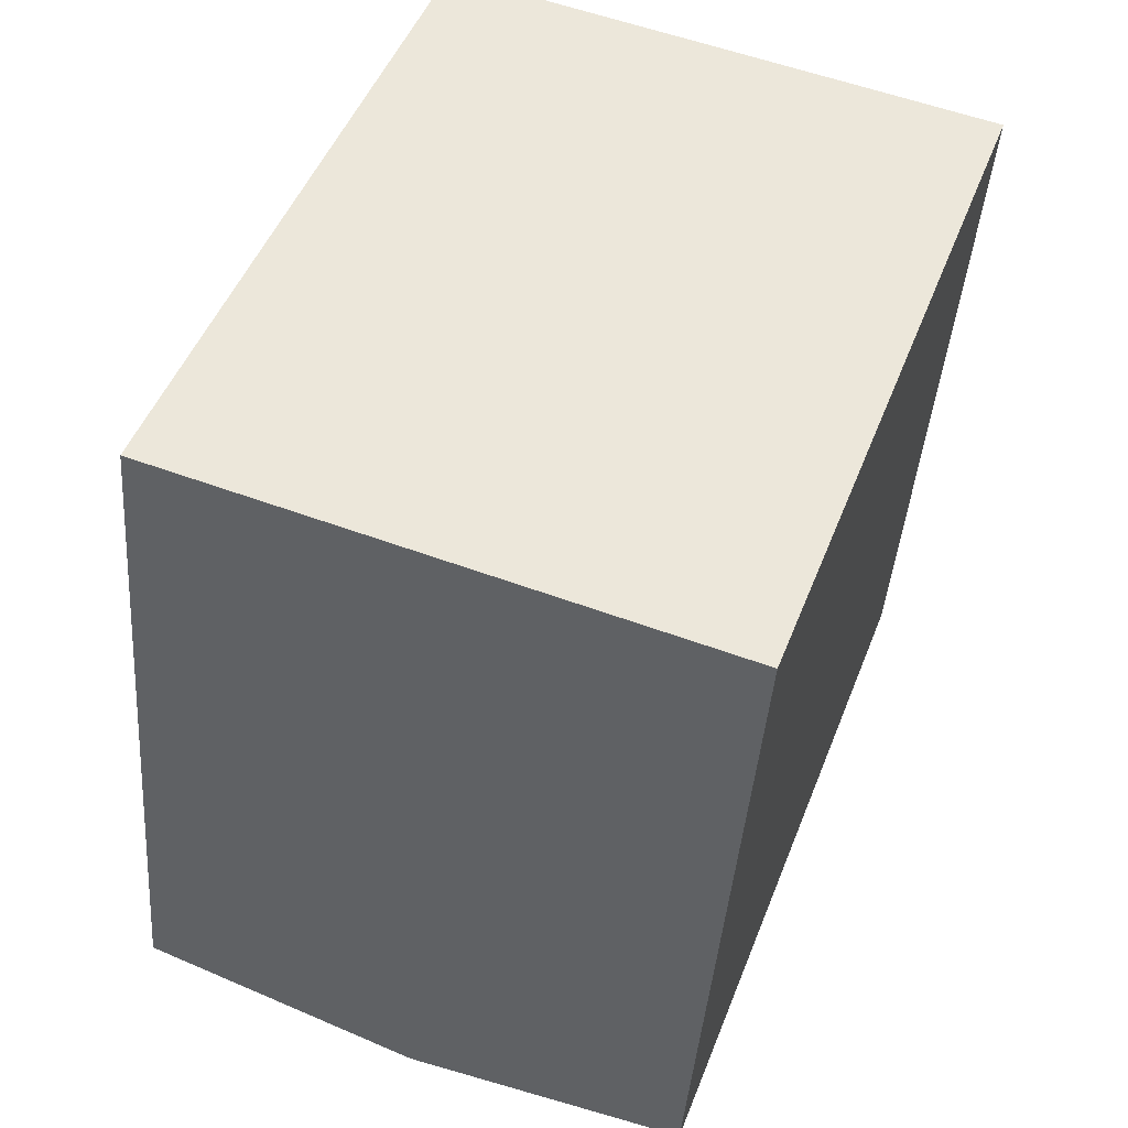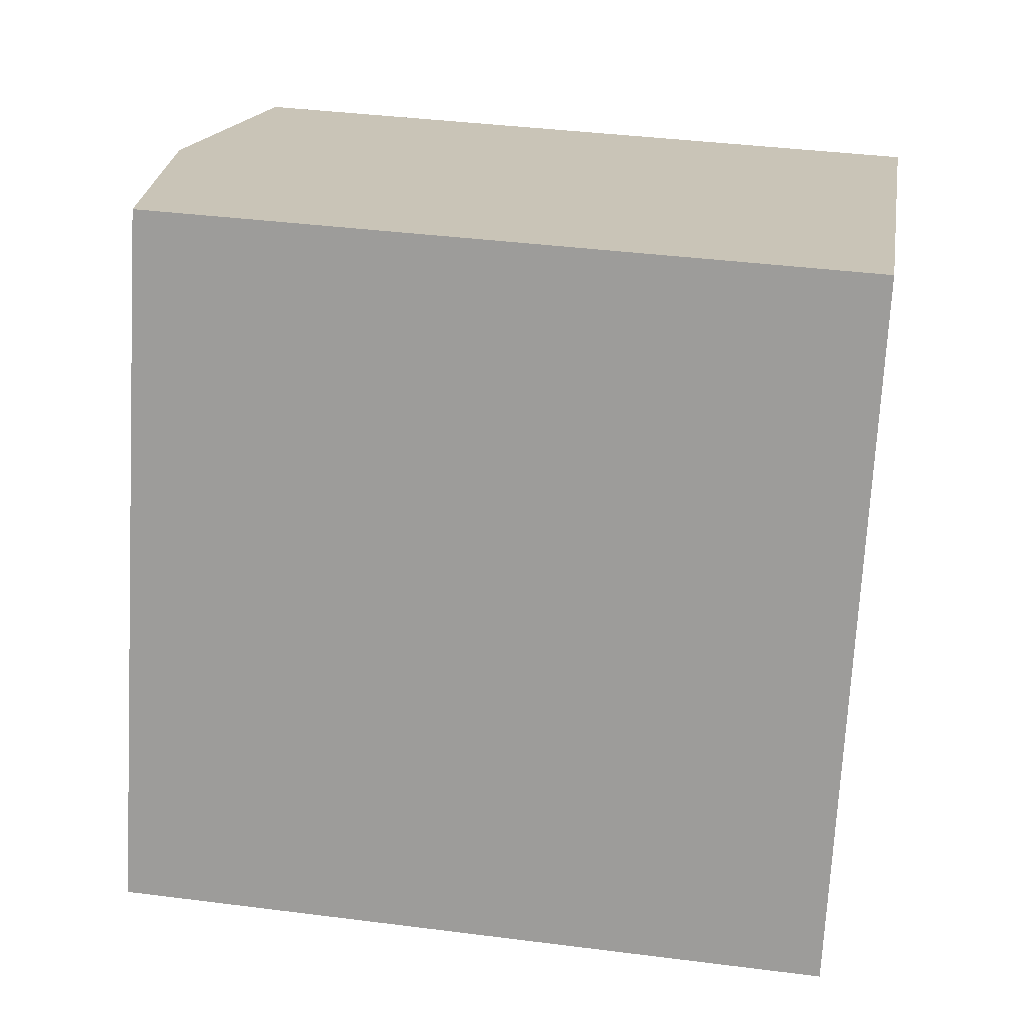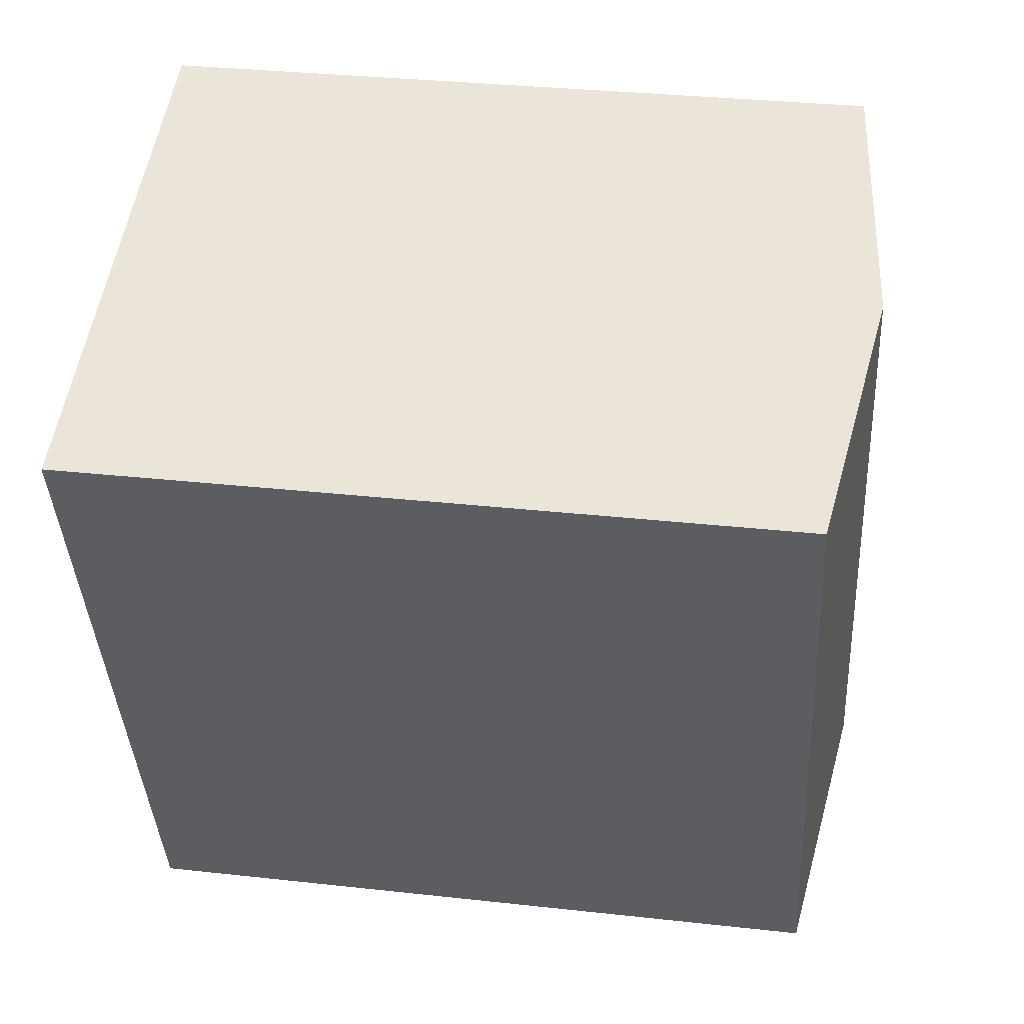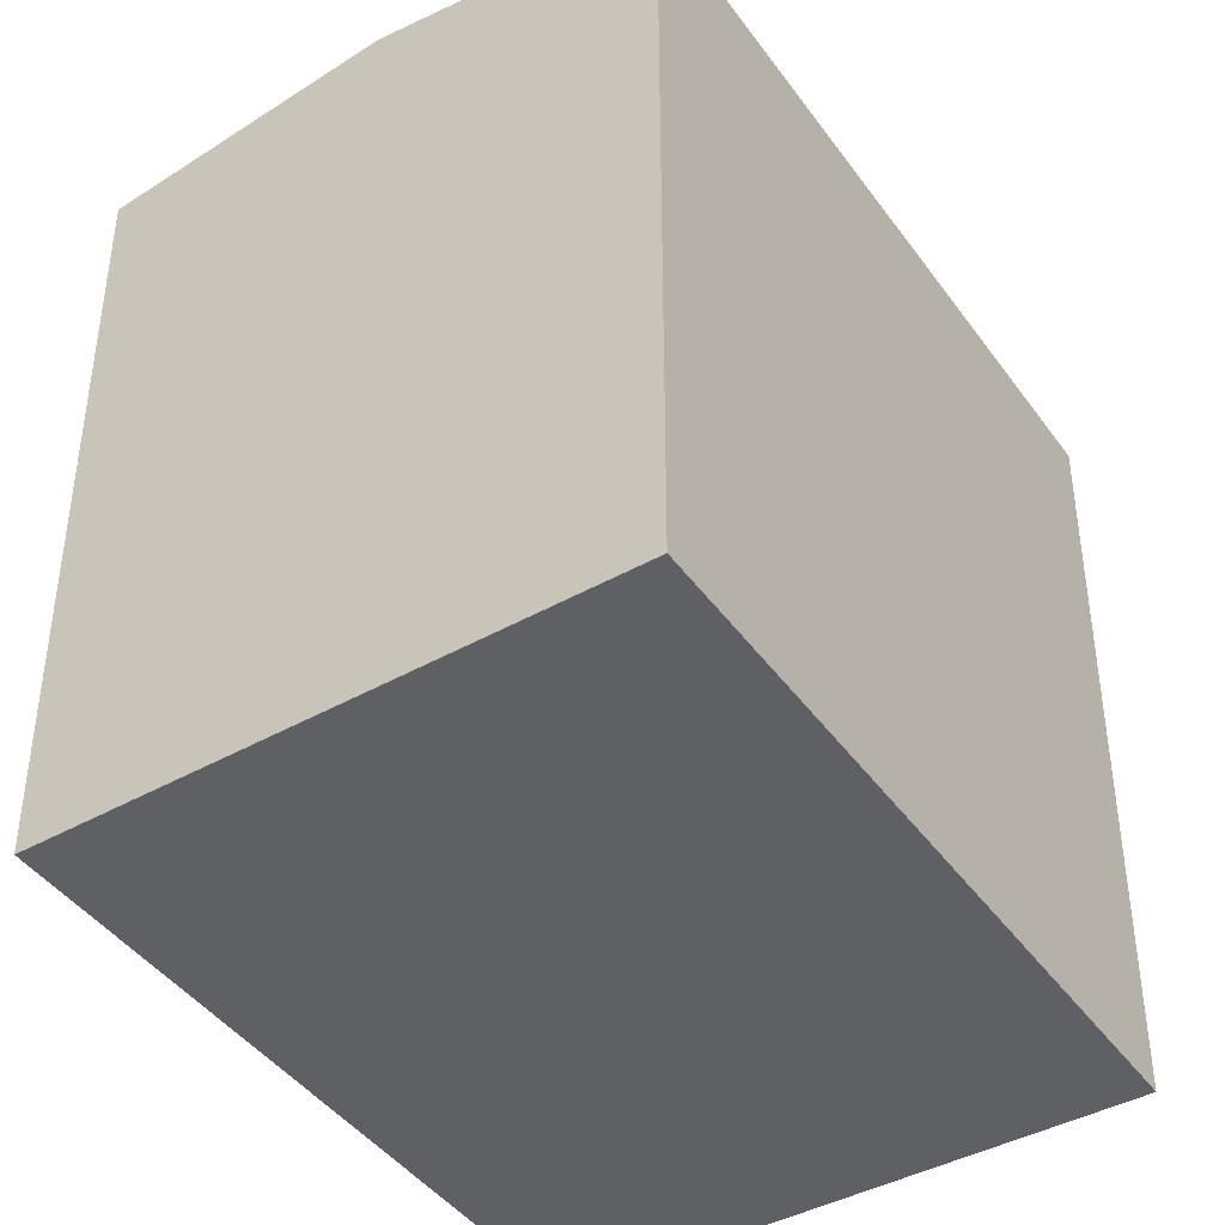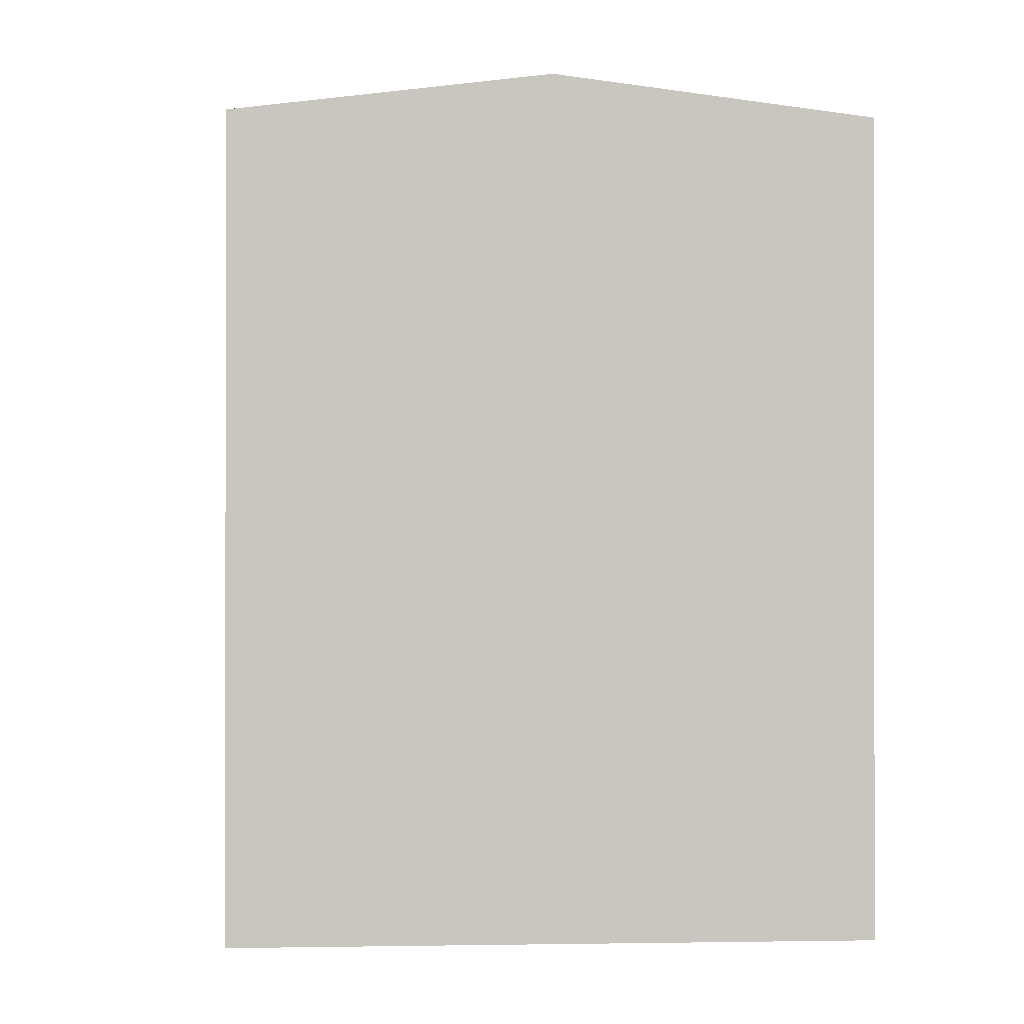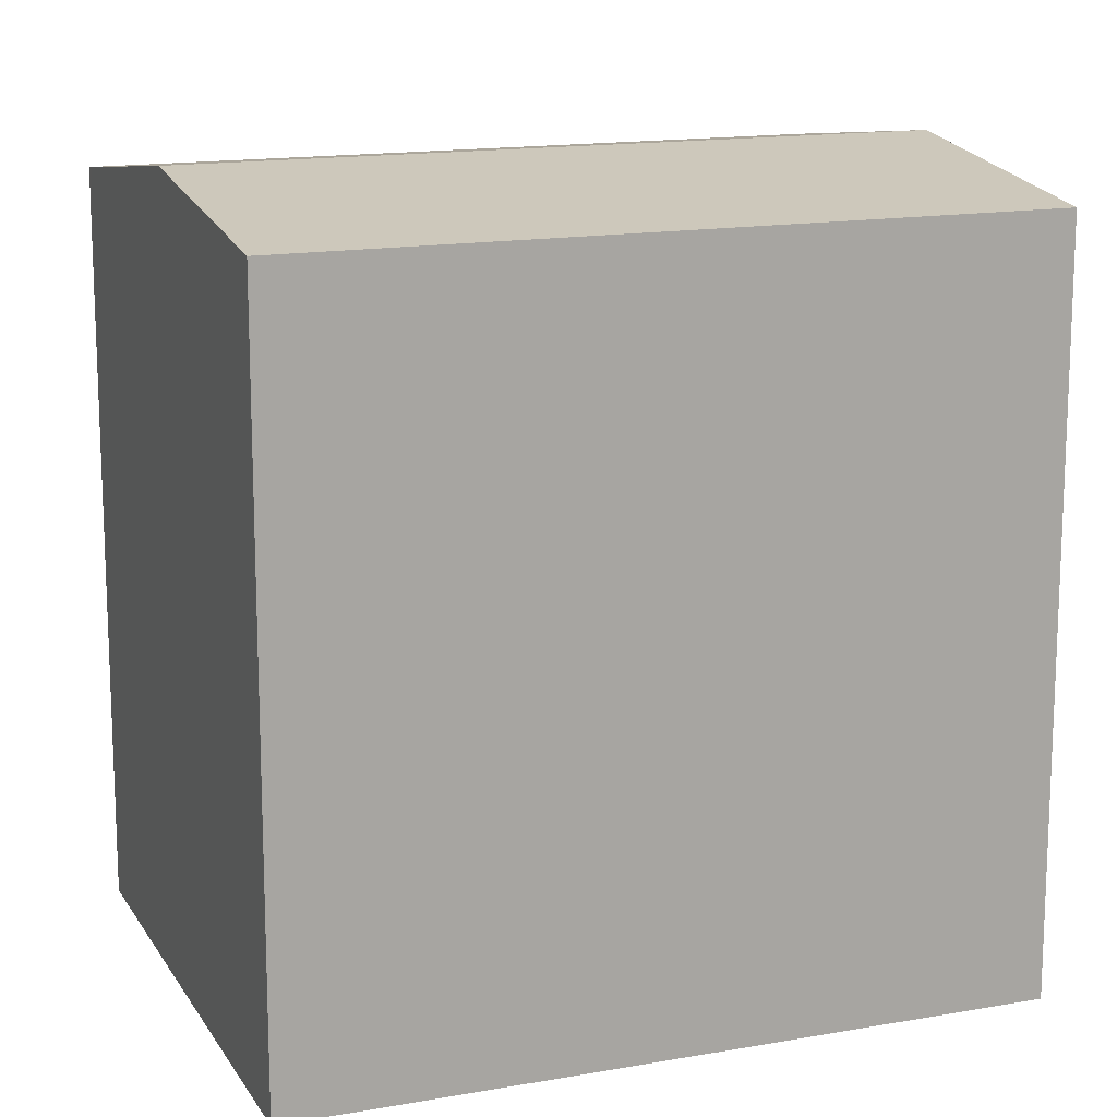
<metadata>
{"format":"obj","ext":"obj","renderer":"f3d","projection":"perspective","resolution":1024,"background":"white","views":[{"elev":-41.7,"azim":-4.3,"up":"+Z"},{"elev":38.4,"azim":-80.8,"up":"+Z"},{"elev":32.0,"azim":98.9,"up":"+Z"},{"elev":-42.8,"azim":52.9,"up":"+Y"},{"elev":-0.5,"azim":14.4,"up":"+Y"},{"elev":14.9,"azim":-90.9,"up":"+Y"}]}
</metadata>
<code>
v  12.8 13.95 10.11
v  14.73 13.7 9.446
v  14.88 13.68 9.353
v  10.09 13.68 -3.668
v  9.918 13.7 -3.607
v  5.043 14.34 -1.834
v  9.82 14.34 11.13
v  4.747 13.68 12.88
v  0 13.68 8.375e-16
v  4.747 -7.887e-16 12.88
v  0 0 0
v  14.89 13.68 9.39
v  14.89 -5.75e-16 9.39
v  9.82 -6.818e-16 11.13
v  12.8 -6.191e-16 10.11
v  14.73 -5.784e-16 9.446
v  10.09 2.246e-16 -3.668
v  14.88 -5.727e-16 9.353
v  9.918 2.209e-16 -3.607
v  5.043 1.123e-16 -1.834
g defaultobject
f 1 2 3
f 4 1 3
f 1 4 5
f 1 5 6
f 1 6 7
f 8 6 9
f 6 8 7
f 9 10 8
f 10 9 11
f 10 7 8
f 7 10 1
f 1 10 2
f 2 10 12
f 12 10 13
f 13 10 14
f 13 14 15
f 13 15 16
f 13 3 12
f 3 13 4
f 4 13 17
f 17 13 18
f 17 5 4
f 5 17 6
f 6 17 9
f 9 17 19
f 9 19 11
f 11 19 20
f 16 18 13
f 18 16 17
f 17 16 15
f 17 15 14
f 17 14 10
f 17 10 19
f 19 10 20
f 20 10 11

</code>
